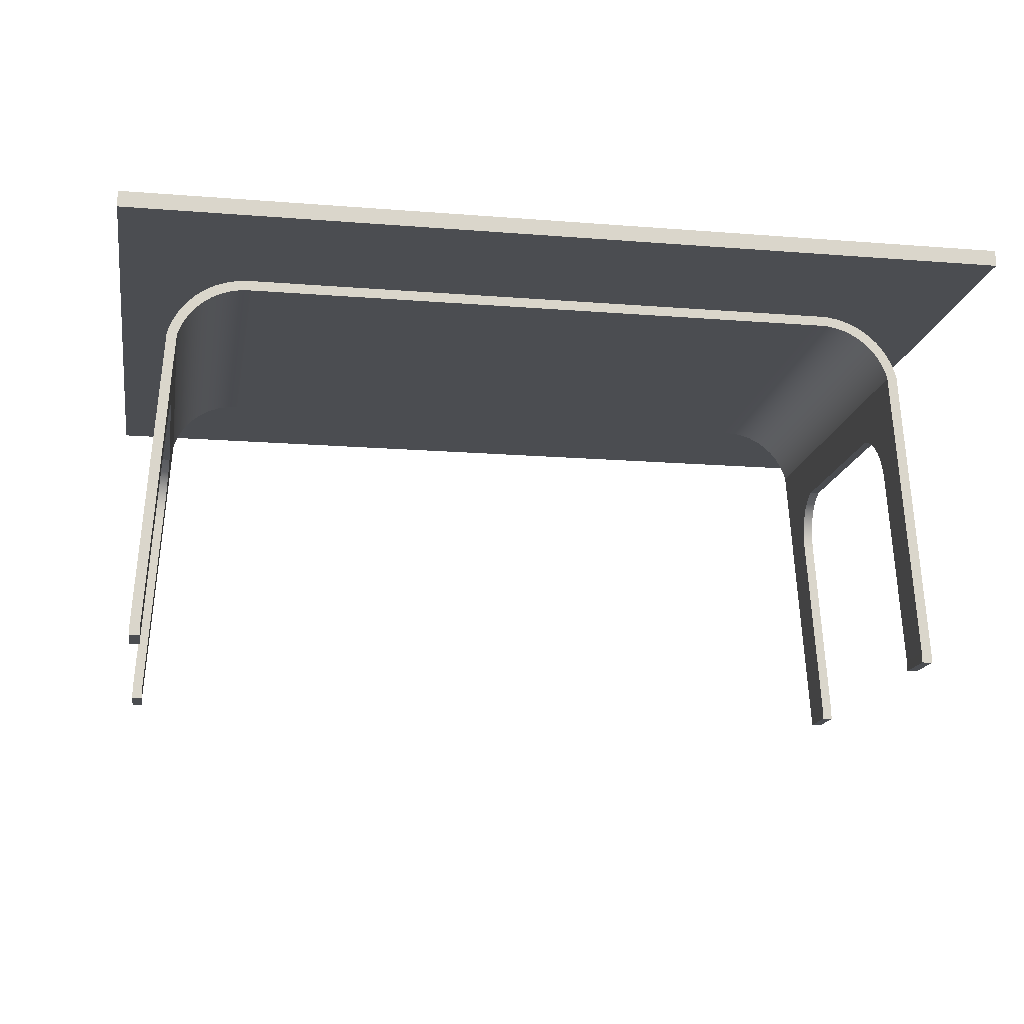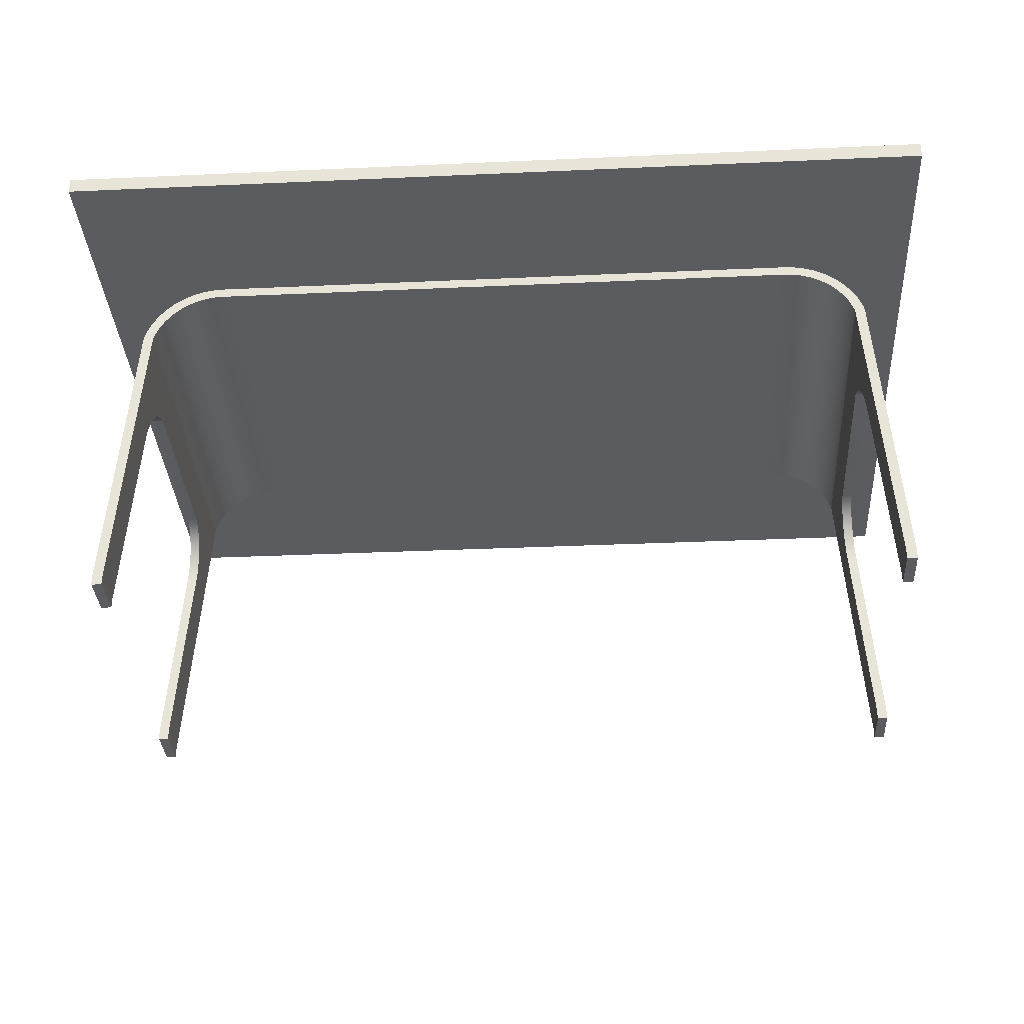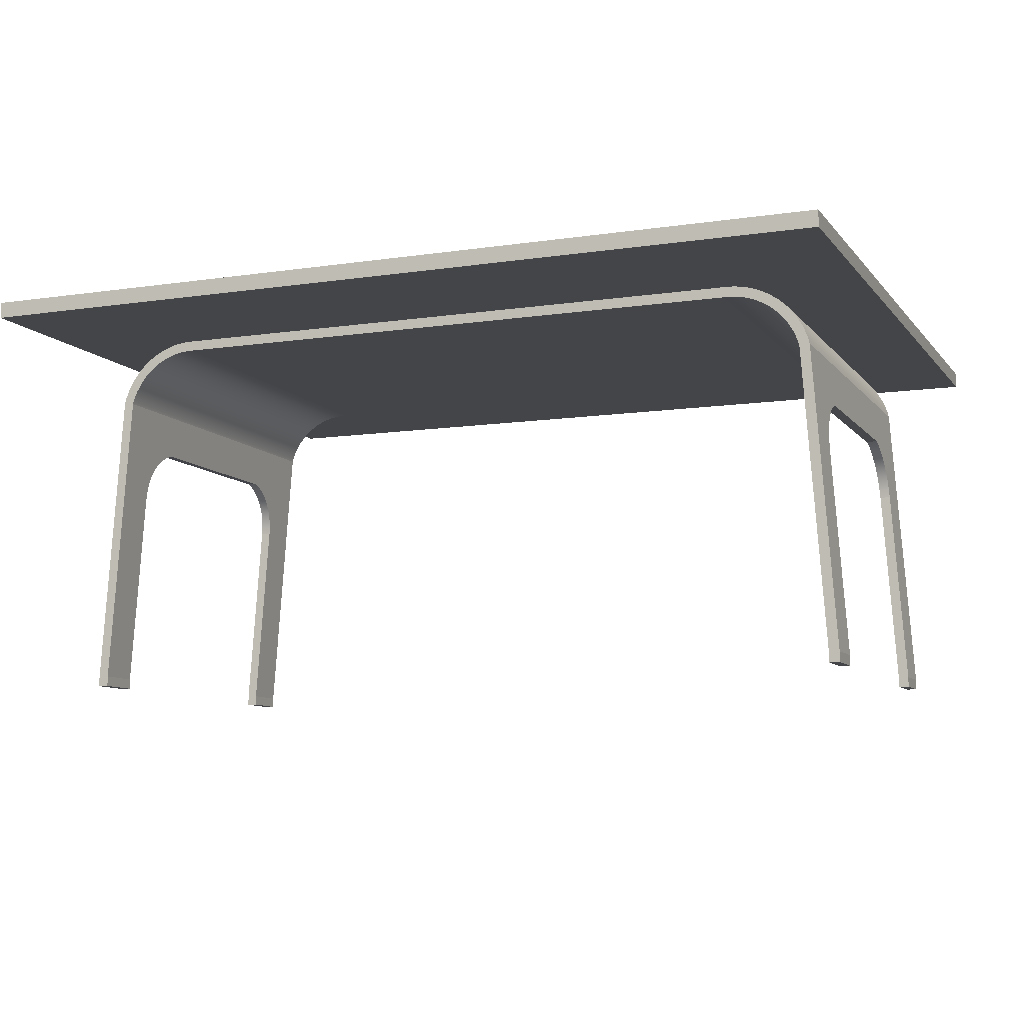
<metadata>
{"format":"obj","ext":"obj","renderer":"f3d","projection":"perspective","resolution":1024,"background":"white","views":[{"elev":-15.9,"azim":-9.5,"up":"+Y"},{"elev":-33.7,"azim":-176.5,"up":"+Y"},{"elev":-9.1,"azim":21.8,"up":"+Y"}]}
</metadata>
<code>
v -0.2836 0.08524 -0.1592
v -0.2752 0.08812 0.1577
v -0.2752 0.08812 -0.1592
v -0.2836 0.08524 0.1577
v -0.2665 0.08978 0.1577
v -0.2959 0.08864 -0.1592
v -0.2914 0.0812 -0.1592
v -0.2959 0.08864 0.1577
v -0.2665 0.08978 -0.1592
v -0.3041 0.08279 -0.1592
v -0.2914 0.0812 0.1577
v -0.3041 0.08279 0.1577
v -0.2573 0.09021 0.1577
v -0.287 0.09325 0.1577
v -0.287 0.09325 -0.1592
v -0.2986 0.07608 -0.1592
v -0.2573 0.09021 -0.1592
v -0.3114 0.07584 0.1577
v -0.2986 0.07608 0.1577
v -0.3114 0.07584 -0.1592
v 0.1812 0.09021 0.1577
v -0.2775 0.09653 -0.1592
v 0.2499 0.09021 -0.1592
v -0.305 0.06999 -0.1592
v 0.2499 0.09021 0.1577
v 0.1812 0.09889 0.1577
v -0.2775 0.09653 0.1577
v 0.2802 0.09383 -0.1592
v -0.3176 0.06792 -0.1592
v -0.305 0.06999 0.1577
v -0.2676 0.09843 -0.1592
v 0.2704 0.09697 -0.1592
v -0.3176 0.06792 0.1577
v 0.2595 0.09 0.1577
v 0.2595 0.09 -0.1592
v -0.3104 0.06305 0.1577
v -0.3104 0.06305 -0.1592
v 0.2802 0.09383 0.1577
v -0.2676 0.09843 0.1577
v -0.3227 0.0592 -0.1592
v 0.2894 0.08933 -0.1592
v 0.2704 0.09697 0.1577
v -0.2575 0.09889 0.1577
v -0.2575 0.09889 -0.1592
v 0.2603 0.09866 -0.1592
v 0.2894 0.08933 0.1577
v -0.3227 0.0592 0.1577
v 0.2683 0.0885 0.1577
v 0.2683 0.0885 -0.1592
v -0.3148 0.0554 0.1577
v -0.3148 0.0554 -0.1592
v 0.2603 0.09866 0.1577
v -0.3693 0.09889 0.2962
v 0.1812 0.09889 -0.1592
v -0.3264 0.04985 -0.1592
v 0.2769 0.08575 -0.1592
v 0.2979 0.08355 0.1577
v 0.25 0.09889 0.1577
v 0.25 0.09889 -0.1592
v -0.3264 0.04985 0.1577
v 0.2769 0.08575 0.1577
v 0.2979 0.08355 -0.1592
v -0.3181 0.04721 0.1577
v -0.3181 0.04721 -0.1592
v -0.3693 0.09889 -0.2977
v 0.3647 0.09889 0.2962
v -0.3273 0.04613 -0.1592
v 0.285 0.0818 -0.1592
v 0.285 0.0818 0.1577
v 0.3055 0.07661 0.1577
v 0.3647 0.09889 -0.2977
v -0.3693 0.1124 -0.2977
v 0.3647 0.1124 0.2962
v -0.3273 0.04613 0.1577
v 0.2925 0.07672 -0.1592
v 0.3055 0.07661 -0.1592
v 0.2925 0.07672 0.1577
v -0.3187 0.04479 0.1577
v -0.3187 0.04479 -0.1592
v -0.3693 0.1124 0.2962
v -0.33 0.008707 -0.08418
v 0.312 0.06866 0.1577
v 0.2991 0.07063 0.1577
v -0.3371 -0.2081 -0.1592
v 0.3647 0.1124 -0.2977
v -0.3301 0.006969 -0.0901
v -0.33 0.008707 0.08267
v -0.3371 -0.2081 0.1577
v 0.2991 0.07063 -0.1592
v 0.312 0.06866 -0.1592
v -0.3214 0.008078 -0.08418
v -0.3458 -0.2081 -0.1592
v -0.3371 -0.2081 -0.1217
v -0.3304 0.003873 -0.09675
v -0.3215 0.006339 -0.0901
v -0.3301 0.006969 0.0886
v -0.3214 0.008078 0.08267
v -0.3458 -0.2081 0.1577
v -0.3248 -0.03894 0.1202
v 0.3173 0.05985 0.1577
v 0.3048 0.06365 0.1577
v -0.3458 -0.2168 -0.1592
v -0.3329 -0.03101 -0.1211
v -0.3248 -0.03894 -0.1217
v -0.3371 -0.2168 -0.1217
v -0.3307 -0.000182 -0.1029
v -0.3217 0.003244 -0.09675
v -0.3304 0.003873 0.09525
v -0.3215 0.006339 0.0886
v -0.3371 -0.2168 0.1577
v -0.3334 -0.03831 0.1202
v -0.3242 -0.03164 0.1196
v -0.3371 -0.2081 0.1202
v 0.3048 0.06365 -0.1592
v 0.3173 0.05985 -0.1592
v -0.3371 -0.2168 -0.1592
v -0.3458 -0.2168 -0.1217
v -0.3324 -0.02389 -0.1194
v -0.3334 -0.03831 -0.1217
v -0.3242 -0.03164 -0.1211
v -0.331 -0.005104 -0.1083
v -0.322 -0.000811 -0.1029
v -0.3307 -0.000182 0.1014
v -0.3217 0.003244 0.09525
v -0.3458 -0.2168 0.1577
v -0.3458 -0.2081 0.1202
v -0.3329 -0.03101 0.1196
v -0.3237 -0.02451 0.1179
v 0.3212 0.05038 0.1577
v 0.3095 0.05592 0.1577
v 0.3095 0.05592 -0.1592
v -0.3458 -0.2081 -0.1217
v -0.3319 -0.01709 -0.1167
v -0.3237 -0.02451 -0.1194
v -0.3314 -0.01078 -0.1129
v -0.3224 -0.005734 -0.1083
v -0.331 -0.005104 0.1068
v -0.322 -0.000811 0.1014
v -0.3371 -0.2168 0.1202
v -0.3324 -0.02389 0.1179
v -0.3232 -0.01772 0.1152
v 0.3212 0.05038 -0.1592
v -0.3232 -0.01772 -0.1167
v -0.3314 -0.01078 0.1114
v -0.3224 -0.005734 0.1068
v -0.3458 -0.2168 0.1202
v -0.3319 -0.01709 0.1152
v -0.3228 -0.01141 0.1114
v 0.3228 0.04433 0.1577
v 0.313 0.0476 0.1577
v 0.313 0.0476 -0.1592
v -0.3228 -0.01141 -0.1129
v 0.3228 0.04433 -0.1592
v 0.3255 0.006906 -0.08434
v 0.3142 0.04292 0.1577
v 0.3142 0.04292 -0.1592
v 0.3256 0.005273 -0.08999
v 0.3255 0.006906 0.08284
v 0.3411 -0.2081 0.1577
v 0.3411 -0.2081 -0.1592
v 0.3259 0.002219 -0.09663
v 0.317 0.004644 -0.08999
v 0.3168 0.006277 -0.08434
v 0.3256 0.005273 0.08849
v 0.3324 -0.2081 0.1577
v 0.3289 -0.03966 0.1202
v 0.3324 -0.2081 -0.1592
v 0.3411 -0.2081 -0.1217
v 0.3261 -0.001792 -0.1027
v 0.3172 0.001589 -0.09663
v 0.3168 0.006277 0.08284
v 0.317 0.004644 0.08849
v 0.3259 0.002219 0.09512
v 0.3324 -0.2168 0.1577
v 0.3324 -0.2081 0.1202
v 0.3284 -0.0324 0.1195
v 0.3411 -0.2081 0.1202
v 0.3324 -0.2168 -0.1592
v 0.3197 -0.03303 -0.121
v 0.3289 -0.03966 -0.1217
v 0.3411 -0.2168 -0.1217
v 0.3265 -0.006668 -0.1082
v 0.3175 -0.002421 -0.1027
v 0.3172 0.001589 0.09512
v 0.3261 -0.001792 0.1012
v 0.3411 -0.2168 0.1577
v 0.3324 -0.2168 0.1202
v 0.3202 -0.04029 0.1202
v 0.3279 -0.02531 0.1178
v 0.3197 -0.03303 0.1195
v 0.3411 -0.2168 -0.1592
v 0.3324 -0.2081 -0.1217
v 0.3192 -0.02594 -0.1193
v 0.3202 -0.04029 -0.1217
v 0.3284 -0.0324 -0.121
v 0.3324 -0.2168 -0.1217
v 0.3269 -0.0123 -0.1128
v 0.3178 -0.007298 -0.1082
v 0.3175 -0.002421 0.1012
v 0.3265 -0.006668 0.1067
v 0.3411 -0.2168 0.1202
v 0.3274 -0.01856 0.115
v 0.3192 -0.02594 0.1178
v 0.3187 -0.01919 -0.1165
v 0.3279 -0.02531 -0.1193
v 0.3274 -0.01856 -0.1165
v 0.3178 -0.007298 0.1067
v 0.3269 -0.0123 0.1113
v 0.3187 -0.01919 0.115
v 0.3182 -0.01293 -0.1128
v 0.3182 -0.01293 0.1113
g mesh1_mesh1-geometry
f 1 2 3
f 2 1 4
f 3 2 1
f 4 1 2
f 5 3 2
f 2 3 5
f 6 1 3
f 3 1 6
f 7 4 1
f 1 4 7
f 4 8 2
f 2 8 4
f 3 5 9
f 9 5 3
f 2 8 5
f 5 8 2
f 10 1 6
f 6 1 10
f 6 3 9
f 9 3 6
f 4 7 11
f 11 7 4
f 10 7 1
f 1 7 10
f 4 12 8
f 8 12 4
f 13 9 5
f 5 9 13
f 5 8 14
f 14 8 5
f 6 12 10
f 10 12 6
f 6 9 15
f 15 9 6
f 16 11 7
f 7 11 16
f 11 12 4
f 4 12 11
f 10 16 7
f 7 16 10
f 12 6 8
f 8 6 12
f 9 13 17
f 17 13 9
f 5 14 13
f 13 14 5
f 8 15 14
f 14 15 8
f 18 10 12
f 12 10 18
f 15 9 17
f 17 9 15
f 15 8 6
f 6 8 15
f 11 16 19
f 19 16 11
f 19 12 11
f 11 12 19
f 20 16 10
f 10 16 20
f 21 17 13
f 13 17 21
f 13 14 21
f 21 14 13
f 22 14 15
f 15 14 22
f 10 18 20
f 20 18 10
f 19 18 12
f 12 18 19
f 15 17 23
f 23 17 15
f 24 19 16
f 16 19 24
f 20 24 16
f 16 24 20
f 25 17 21
f 21 17 25
f 21 14 26
f 26 14 21
f 14 22 27
f 27 22 14
f 15 28 22
f 22 28 15
f 18 29 20
f 20 29 18
f 30 18 19
f 19 18 30
f 17 25 23
f 23 25 17
f 23 28 15
f 15 28 23
f 19 24 30
f 30 24 19
f 29 24 20
f 20 24 29
f 26 25 21
f 21 25 26
f 26 14 27
f 27 14 26
f 31 27 22
f 22 27 31
f 22 28 32
f 32 28 22
f 29 18 33
f 33 18 29
f 30 33 18
f 18 33 30
f 34 23 25
f 25 23 34
f 35 28 23
f 23 28 35
f 24 36 30
f 30 36 24
f 29 37 24
f 24 37 29
f 25 26 38
f 38 26 25
f 26 27 39
f 39 27 26
f 27 31 39
f 39 31 27
f 22 32 31
f 31 32 22
f 38 32 28
f 28 32 38
f 33 40 29
f 29 40 33
f 36 33 30
f 30 33 36
f 23 34 35
f 35 34 23
f 38 34 25
f 25 34 38
f 35 41 28
f 28 41 35
f 36 24 37
f 37 24 36
f 40 37 29
f 29 37 40
f 38 26 42
f 42 26 38
f 26 39 43
f 43 39 26
f 44 39 31
f 31 39 44
f 31 32 45
f 45 32 31
f 32 38 42
f 42 38 32
f 28 46 38
f 38 46 28
f 40 33 47
f 47 33 40
f 36 47 33
f 33 47 36
f 48 35 34
f 34 35 48
f 46 34 38
f 38 34 46
f 49 41 35
f 35 41 49
f 46 28 41
f 41 28 46
f 37 50 36
f 36 50 37
f 40 51 37
f 37 51 40
f 42 26 52
f 52 26 42
f 39 44 43
f 43 44 39
f 26 53 43
f 43 53 26
f 43 54 26
f 26 54 43
f 31 45 44
f 44 45 31
f 42 45 32
f 32 45 42
f 47 55 40
f 40 55 47
f 50 47 36
f 36 47 50
f 35 48 49
f 49 48 35
f 46 48 34
f 34 48 46
f 56 41 49
f 49 41 56
f 41 57 46
f 46 57 41
f 50 37 51
f 51 37 50
f 55 51 40
f 40 51 55
f 52 26 58
f 58 26 52
f 45 42 52
f 52 42 45
f 43 53 44
f 44 53 43
f 54 43 44
f 44 43 54
f 58 53 26
f 26 53 58
f 54 58 26
f 26 58 54
f 44 45 59
f 59 45 44
f 55 47 60
f 60 47 55
f 50 60 47
f 47 60 50
f 61 49 48
f 48 49 61
f 46 61 48
f 48 61 46
f 56 62 41
f 41 62 56
f 49 61 56
f 56 61 49
f 57 41 62
f 62 41 57
f 57 61 46
f 46 61 57
f 51 63 50
f 50 63 51
f 55 64 51
f 51 64 55
f 59 52 58
f 58 52 59
f 52 59 45
f 45 59 52
f 65 44 53
f 53 44 65
f 65 54 44
f 44 54 65
f 44 59 54
f 54 59 44
f 58 66 53
f 53 66 58
f 58 54 59
f 59 54 58
f 60 67 55
f 55 67 60
f 63 60 50
f 50 60 63
f 68 62 56
f 56 62 68
f 69 56 61
f 61 56 69
f 62 70 57
f 57 70 62
f 57 69 61
f 61 69 57
f 63 51 64
f 64 51 63
f 67 64 55
f 55 64 67
f 71 58 59
f 59 58 71
f 53 72 65
f 65 72 53
f 65 59 54
f 54 59 65
f 66 58 71
f 71 58 66
f 73 53 66
f 66 53 73
f 67 60 74
f 74 60 67
f 63 74 60
f 60 74 63
f 75 62 68
f 68 62 75
f 56 69 68
f 68 69 56
f 70 62 76
f 76 62 70
f 70 77 57
f 57 77 70
f 57 77 69
f 69 77 57
f 64 78 63
f 63 78 64
f 67 79 64
f 64 79 67
f 59 65 71
f 71 65 59
f 72 53 80
f 80 53 72
f 72 71 65
f 65 71 72
f 71 73 66
f 66 73 71
f 53 73 80
f 80 73 53
f 81 67 74
f 74 67 81
f 78 74 63
f 63 74 78
f 75 76 62
f 62 76 75
f 68 77 75
f 75 77 68
f 77 68 69
f 69 68 77
f 76 82 70
f 70 82 76
f 70 83 77
f 77 83 70
f 78 64 79
f 79 64 78
f 67 84 79
f 79 84 67
f 73 72 80
f 80 72 73
f 71 72 85
f 85 72 71
f 73 71 85
f 85 71 73
f 86 67 81
f 81 67 86
f 81 74 87
f 87 74 81
f 88 74 78
f 78 74 88
f 89 76 75
f 75 76 89
f 83 75 77
f 77 75 83
f 82 76 90
f 90 76 82
f 82 83 70
f 70 83 82
f 79 91 78
f 78 91 79
f 92 84 67
f 67 84 92
f 93 79 84
f 84 79 93
f 72 73 85
f 85 73 72
f 94 67 86
f 86 67 94
f 81 95 86
f 86 95 81
f 87 74 96
f 96 74 87
f 97 81 87
f 87 81 97
f 88 98 74
f 74 98 88
f 78 99 88
f 88 99 78
f 89 90 76
f 76 90 89
f 75 83 89
f 89 83 75
f 90 100 82
f 82 100 90
f 82 101 83
f 83 101 82
f 79 95 91
f 91 95 79
f 78 91 97
f 97 91 78
f 102 84 92
f 92 84 102
f 67 103 92
f 92 103 67
f 79 93 104
f 104 93 79
f 84 105 93
f 93 105 84
f 106 67 94
f 94 67 106
f 86 107 94
f 94 107 86
f 95 81 91
f 91 81 95
f 107 86 95
f 95 86 107
f 96 74 108
f 108 74 96
f 109 87 96
f 96 87 109
f 81 97 91
f 91 97 81
f 87 109 97
f 97 109 87
f 110 98 88
f 88 98 110
f 98 111 74
f 74 111 98
f 78 112 99
f 99 112 78
f 88 99 113
f 113 99 88
f 114 90 89
f 89 90 114
f 83 114 89
f 89 114 83
f 100 90 115
f 115 90 100
f 100 101 82
f 82 101 100
f 114 83 101
f 101 83 114
f 79 107 95
f 95 107 79
f 78 97 109
f 109 97 78
f 84 102 116
f 116 102 84
f 117 92 102
f 102 92 117
f 103 67 118
f 118 67 103
f 92 103 119
f 119 103 92
f 93 119 104
f 104 119 93
f 79 104 120
f 120 104 79
f 105 84 116
f 116 84 105
f 117 93 105
f 105 93 117
f 121 67 106
f 106 67 121
f 94 122 106
f 106 122 94
f 122 94 107
f 107 94 122
f 108 74 123
f 123 74 108
f 124 96 108
f 108 96 124
f 96 124 109
f 109 124 96
f 98 110 125
f 125 110 98
f 113 110 88
f 88 110 113
f 111 98 126
f 126 98 111
f 127 74 111
f 111 74 127
f 78 128 112
f 112 128 78
f 112 111 99
f 99 111 112
f 111 113 99
f 99 113 111
f 114 115 90
f 90 115 114
f 115 129 100
f 100 129 115
f 100 130 101
f 101 130 100
f 101 131 114
f 114 131 101
f 79 122 107
f 107 122 79
f 78 109 124
f 124 109 78
f 116 117 102
f 102 117 116
f 92 117 132
f 132 117 92
f 118 67 133
f 133 67 118
f 134 103 118
f 118 103 134
f 120 119 103
f 103 119 120
f 132 92 119
f 119 92 132
f 93 132 119
f 119 132 93
f 119 120 104
f 104 120 119
f 79 120 134
f 134 120 79
f 117 116 105
f 105 116 117
f 93 117 132
f 132 117 93
f 135 67 121
f 121 67 135
f 106 136 121
f 121 136 106
f 136 106 122
f 122 106 136
f 123 74 137
f 137 74 123
f 138 108 123
f 123 108 138
f 108 138 124
f 124 138 108
f 125 139 110
f 110 139 125
f 126 125 98
f 98 125 126
f 110 113 139
f 139 113 110
f 126 113 111
f 111 113 126
f 140 74 127
f 127 74 140
f 111 112 127
f 127 112 111
f 78 141 128
f 128 141 78
f 128 127 112
f 112 127 128
f 131 115 114
f 114 115 131
f 129 115 142
f 142 115 129
f 129 130 100
f 100 130 129
f 131 101 130
f 130 101 131
f 79 136 122
f 122 136 79
f 78 124 138
f 138 124 78
f 133 67 135
f 135 67 133
f 143 118 133
f 133 118 143
f 103 134 120
f 120 134 103
f 118 143 134
f 134 143 118
f 79 134 143
f 143 134 79
f 136 135 121
f 121 135 136
f 137 74 144
f 144 74 137
f 145 123 137
f 137 123 145
f 123 145 138
f 138 145 123
f 139 125 146
f 146 125 139
f 125 126 146
f 146 126 125
f 113 146 139
f 139 146 113
f 146 113 126
f 126 113 146
f 147 74 140
f 140 74 147
f 127 128 140
f 140 128 127
f 78 148 141
f 141 148 78
f 141 140 128
f 128 140 141
f 131 142 115
f 115 142 131
f 142 149 129
f 129 149 142
f 129 150 130
f 130 150 129
f 130 151 131
f 131 151 130
f 79 152 136
f 136 152 79
f 78 138 145
f 145 138 78
f 152 133 135
f 135 133 152
f 133 152 143
f 143 152 133
f 79 143 152
f 152 143 79
f 135 136 152
f 152 136 135
f 144 74 147
f 147 74 144
f 144 145 137
f 137 145 144
f 140 141 147
f 147 141 140
f 78 145 148
f 148 145 78
f 148 147 141
f 141 147 148
f 151 142 131
f 131 142 151
f 149 142 153
f 153 142 149
f 149 150 129
f 129 150 149
f 151 130 150
f 150 130 151
f 147 148 144
f 144 148 147
f 145 144 148
f 148 144 145
f 151 153 142
f 142 153 151
f 153 154 149
f 149 154 153
f 149 155 150
f 150 155 149
f 150 156 151
f 151 156 150
f 156 153 151
f 151 153 156
f 153 157 154
f 154 157 153
f 149 154 158
f 158 154 149
f 159 155 149
f 149 155 159
f 156 150 155
f 155 150 156
f 156 160 153
f 153 160 156
f 153 161 157
f 157 161 153
f 162 154 157
f 157 154 162
f 163 158 154
f 154 158 163
f 149 158 164
f 164 158 149
f 159 165 155
f 155 165 159
f 149 166 159
f 159 166 149
f 163 156 155
f 155 156 163
f 167 160 156
f 156 160 167
f 168 153 160
f 160 153 168
f 153 169 161
f 161 169 153
f 170 157 161
f 161 157 170
f 154 162 163
f 163 162 154
f 157 170 162
f 162 170 157
f 158 163 171
f 171 163 158
f 158 172 164
f 164 172 158
f 149 164 173
f 173 164 149
f 159 174 165
f 165 174 159
f 175 155 165
f 165 155 175
f 149 176 166
f 166 176 149
f 159 166 177
f 177 166 159
f 162 156 163
f 163 156 162
f 163 155 171
f 171 155 163
f 178 160 167
f 167 160 178
f 156 179 167
f 167 179 156
f 153 168 180
f 180 168 153
f 160 181 168
f 168 181 160
f 153 182 169
f 169 182 153
f 183 161 169
f 169 161 183
f 161 183 170
f 170 183 161
f 170 156 162
f 162 156 170
f 172 158 171
f 171 158 172
f 184 164 172
f 172 164 184
f 164 184 173
f 173 184 164
f 149 173 185
f 185 173 149
f 174 159 186
f 186 159 174
f 187 165 174
f 174 165 187
f 188 155 175
f 175 155 188
f 165 187 175
f 175 187 165
f 149 189 176
f 176 189 149
f 190 166 176
f 176 166 190
f 188 177 166
f 166 177 188
f 177 186 159
f 159 186 177
f 171 155 172
f 172 155 171
f 160 178 191
f 191 178 160
f 192 178 167
f 167 178 192
f 179 156 193
f 193 156 179
f 167 179 194
f 194 179 167
f 168 192 180
f 180 192 168
f 153 180 195
f 195 180 153
f 181 160 191
f 191 160 181
f 196 168 181
f 181 168 196
f 153 197 182
f 182 197 153
f 198 169 182
f 182 169 198
f 169 198 183
f 183 198 169
f 183 156 170
f 170 156 183
f 172 155 184
f 184 155 172
f 199 173 184
f 184 173 199
f 173 199 185
f 185 199 173
f 149 185 200
f 200 185 149
f 174 201 186
f 186 201 174
f 201 174 187
f 187 174 201
f 190 155 188
f 188 155 190
f 175 177 188
f 188 177 175
f 187 177 175
f 175 177 187
f 149 202 189
f 189 202 149
f 203 176 189
f 189 176 203
f 166 190 188
f 188 190 166
f 176 203 190
f 190 203 176
f 186 177 201
f 201 177 186
f 191 196 178
f 178 196 191
f 178 192 196
f 196 192 178
f 192 167 194
f 194 167 192
f 193 156 204
f 204 156 193
f 193 195 179
f 179 195 193
f 179 180 194
f 194 180 179
f 168 196 192
f 192 196 168
f 180 192 194
f 194 192 180
f 180 179 195
f 195 179 180
f 153 195 205
f 205 195 153
f 196 191 181
f 181 191 196
f 153 206 197
f 197 206 153
f 197 198 182
f 182 198 197
f 198 156 183
f 183 156 198
f 184 155 199
f 199 155 184
f 207 185 199
f 199 185 207
f 185 207 200
f 200 207 185
f 149 200 208
f 208 200 149
f 177 187 201
f 201 187 177
f 203 155 190
f 190 155 203
f 149 208 202
f 202 208 149
f 209 189 202
f 202 189 209
f 189 209 203
f 203 209 189
f 204 156 210
f 210 156 204
f 204 205 193
f 193 205 204
f 195 193 205
f 205 193 195
f 153 205 206
f 206 205 153
f 206 210 197
f 197 210 206
f 198 197 210
f 210 197 198
f 210 156 198
f 198 156 210
f 199 155 207
f 207 155 199
f 207 208 200
f 200 208 207
f 209 155 203
f 203 155 209
f 211 202 208
f 208 202 211
f 202 211 209
f 209 211 202
f 210 206 204
f 204 206 210
f 205 204 206
f 206 204 205
f 207 155 211
f 211 155 207
f 208 207 211
f 211 207 208
f 211 155 209
f 209 155 211
g mesh2_mesh2-geometry
l 116 105
l 102 116
l 105 117
l 117 102
g mesh3_mesh3-geometry
l 196 181
l 178 196
l 181 191
l 191 178
g mesh4_mesh4-geometry
l 54 26
g mesh5_mesh5-geometry
l 201 186
l 174 186
g mesh6_mesh6-geometry
l 125 146

</code>
